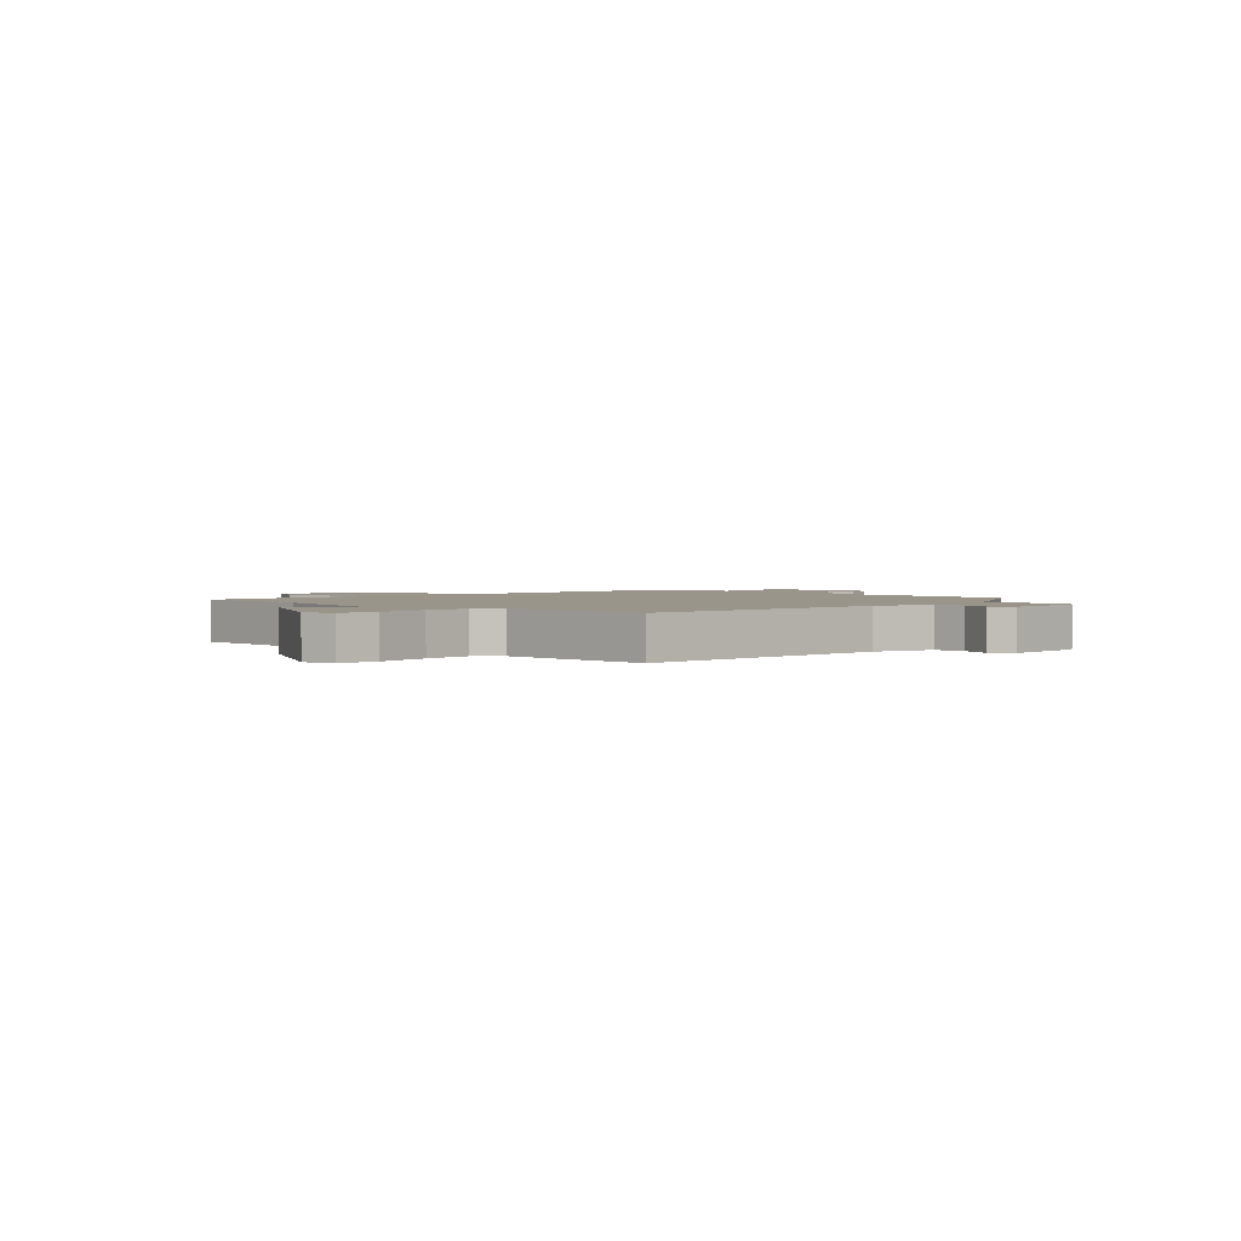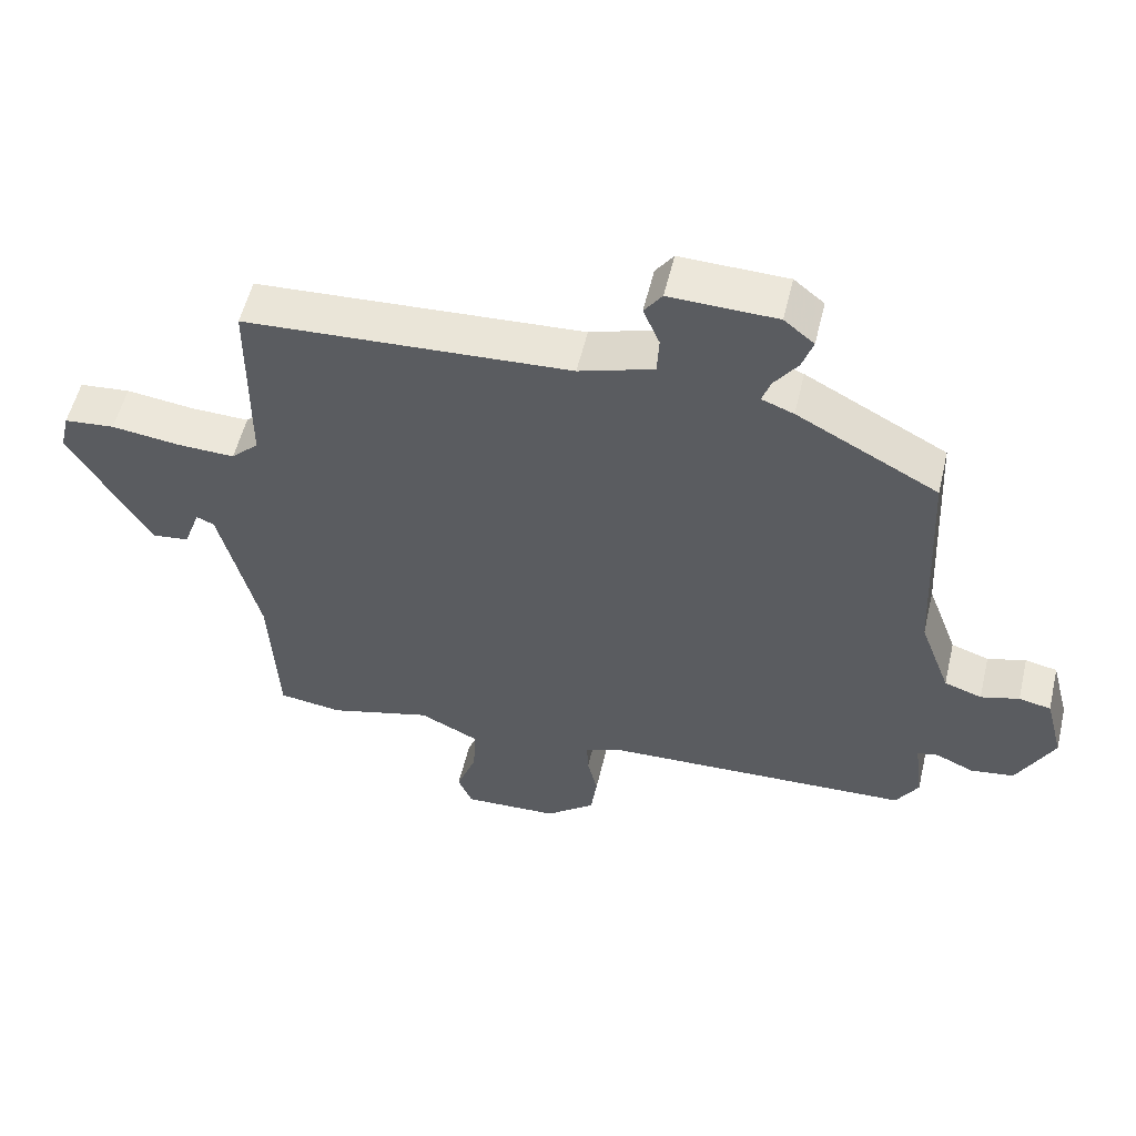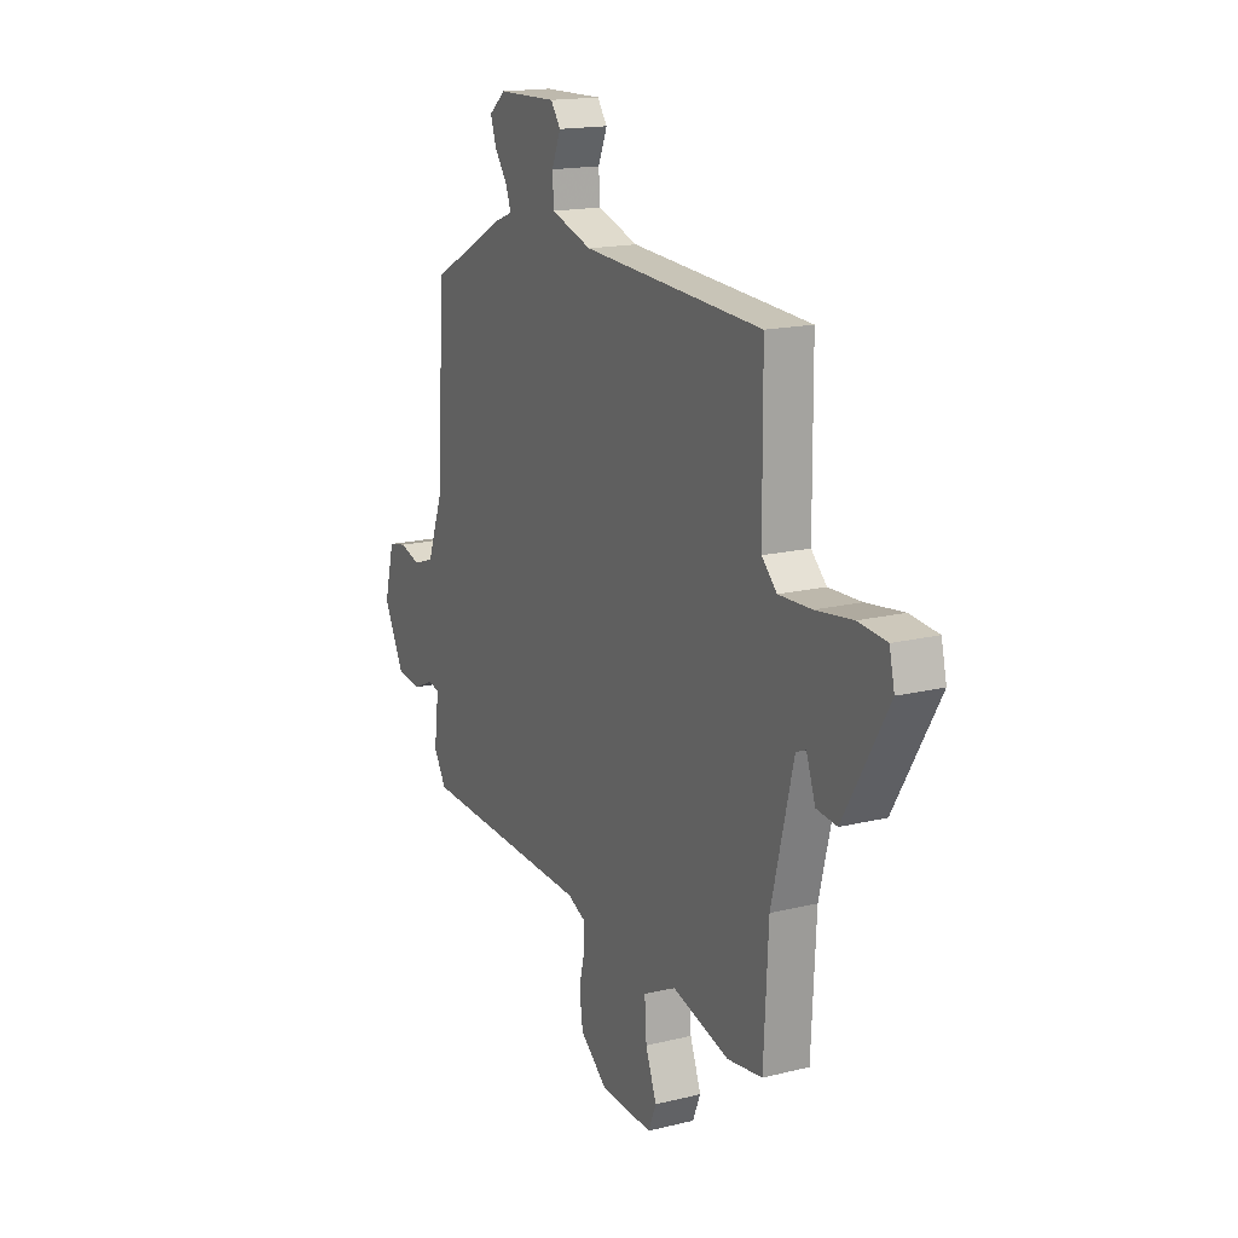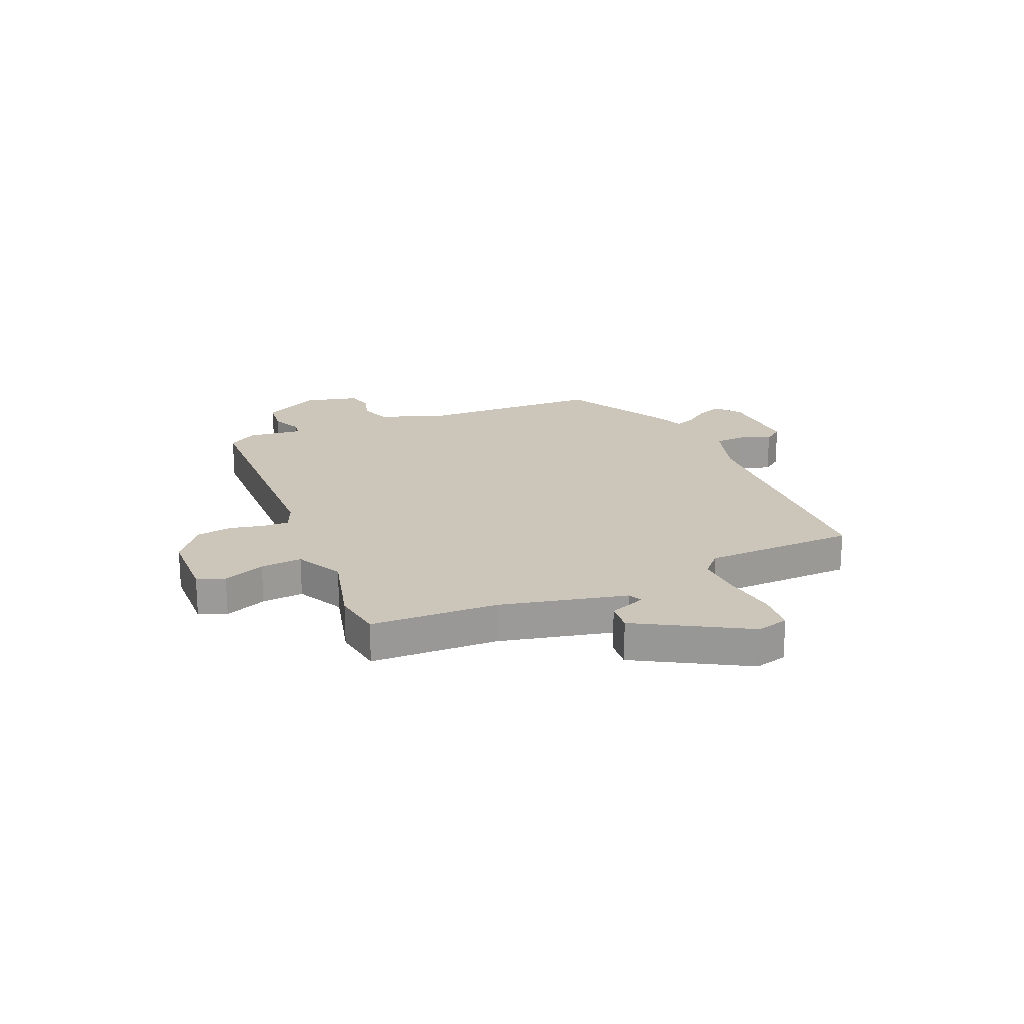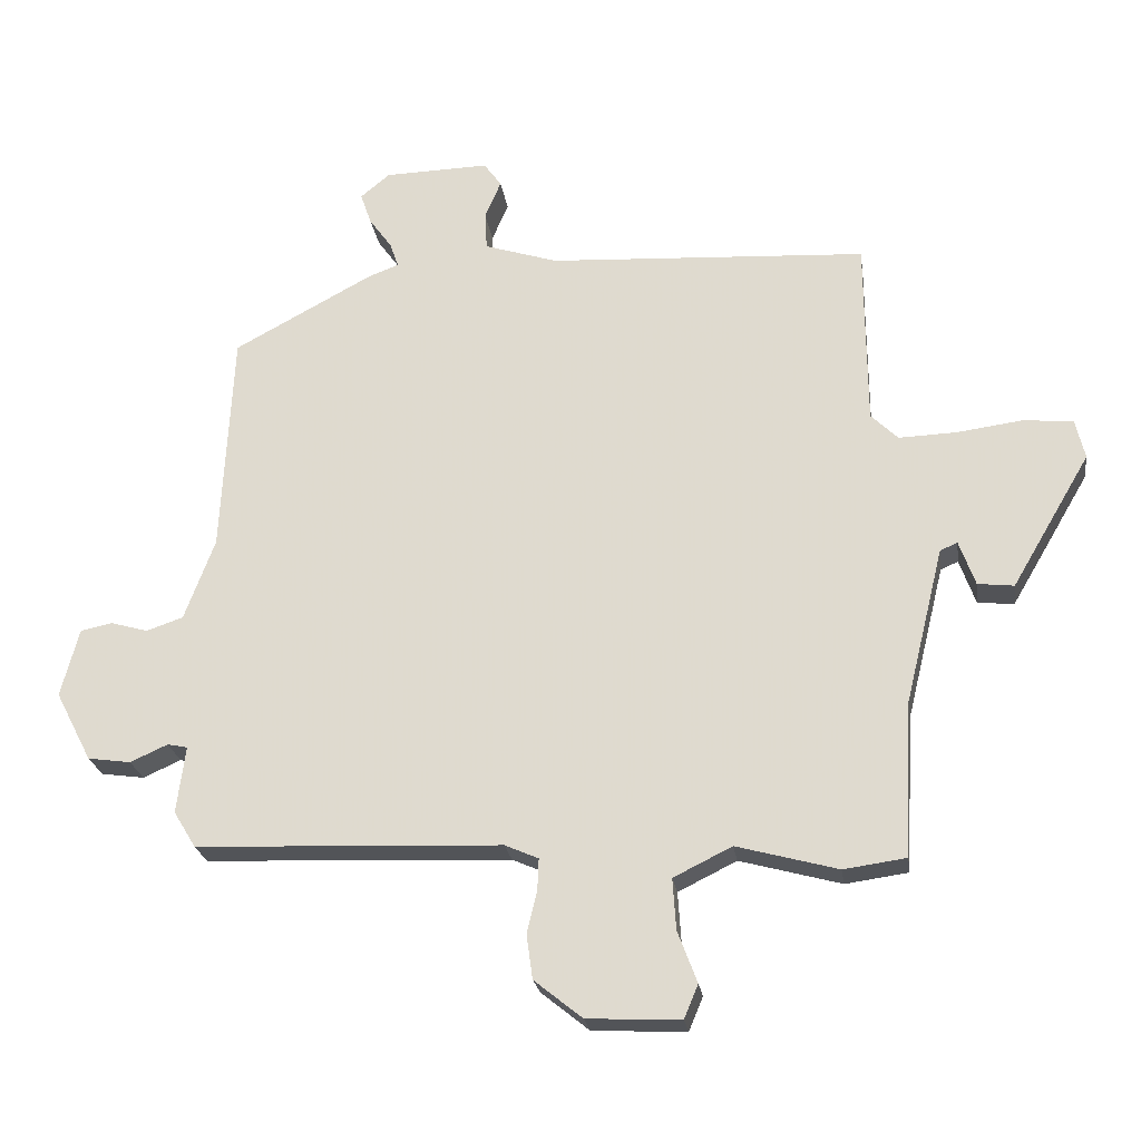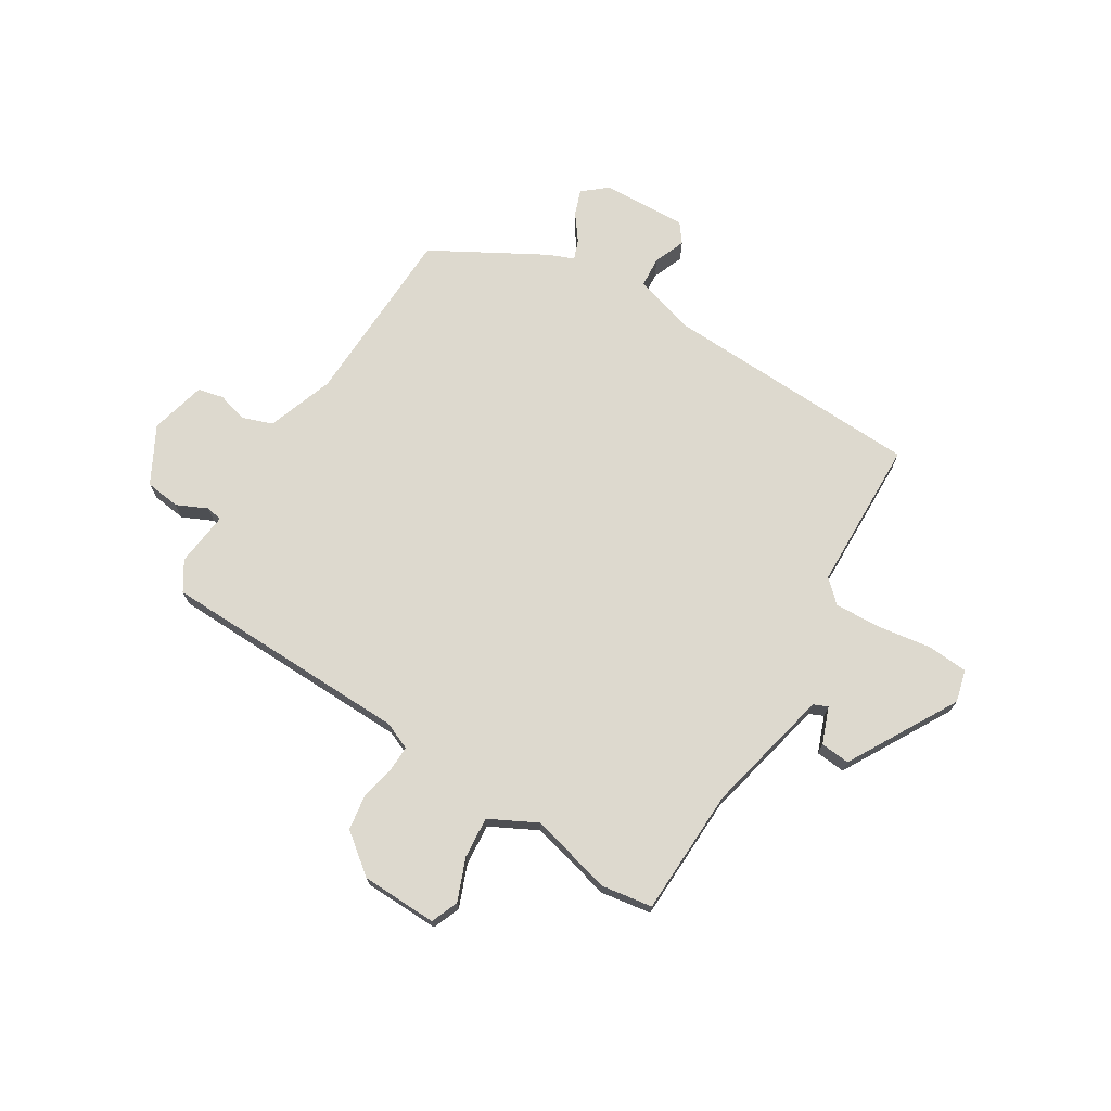
<metadata>
{"format":"obj","ext":"obj","renderer":"f3d","projection":"perspective","resolution":1024,"background":"white","views":[{"elev":2.1,"azim":-46.1,"up":"+Y"},{"elev":55.0,"azim":13.4,"up":"+Z"},{"elev":16.7,"azim":-116.6,"up":"+Z"},{"elev":20.8,"azim":-114.0,"up":"+Y"},{"elev":-23.5,"azim":-171.9,"up":"+Z"},{"elev":71.8,"azim":-149.4,"up":"+Y"}]}
</metadata>
<code>
v -0.438 0.07 -0.509
v -0.531 0.07 -0.496
v -0.543 0.07 -0.264
v -0.6 0.07 -0.032
v -0.626 0.07 -0.021
v -0.65 0.07 -0.088
v -0.704 0.07 -0.094
v -0.821 0.07 0.105
v -0.807 0.07 0.164
v -0.733 0.07 0.171
v -0.635 0.07 0.158
v -0.549 0.07 0.155
v -0.509 0.07 0.194
v -0.507 0.07 0.473
v -0.031 0.07 0.5
v 0.078 0.07 0.535
v 0.081 0.07 0.591
v 0.057 0.07 0.648
v 0.083 0.07 0.684
v 0.239 0.07 0.68
v 0.283 0.07 0.644
v 0.267 0.07 0.597
v 0.233 0.07 0.55
v 0.22 0.07 0.513
v 0.267 0.07 0.495
v 0.473 0.07 0.384
v 0.49 0.07 0.05
v 0.535 0.07 -0.071
v 0.59 0.07 -0.09
v 0.646 0.07 -0.074
v 0.693 0.07 -0.084
v 0.72 0.07 -0.186
v 0.666 0.07 -0.29
v 0.602 0.07 -0.299
v 0.546 0.07 -0.274
v 0.516 0.07 -0.28
v 0.529 0.07 -0.38
v 0.496 0.07 -0.434
v 0.04 0.07 -0.452
v -0.01 0.07 -0.474
v -0.008 0.07 -0.521
v 0.007 0.07 -0.584
v -0.002 0.07 -0.65
v -0.074 0.07 -0.708
v -0.213 0.07 -0.714
v -0.234 0.07 -0.664
v -0.205 0.07 -0.587
v -0.2 0.07 -0.511
v -0.287 0.07 -0.468
v -0.438 0 -0.509
v -0.531 0 -0.496
v -0.543 0 -0.264
v -0.6 0 -0.032
v -0.626 0 -0.021
v -0.65 0 -0.088
v -0.704 0 -0.094
v -0.821 0 0.105
v -0.807 0 0.164
v -0.733 0 0.171
v -0.635 0 0.158
v -0.549 0 0.155
v -0.509 0 0.194
v -0.507 0 0.473
v -0.031 0 0.5
v 0.078 0 0.535
v 0.081 0 0.591
v 0.057 0 0.648
v 0.083 0 0.684
v 0.239 0 0.68
v 0.283 0 0.644
v 0.267 0 0.597
v 0.233 0 0.55
v 0.22 0 0.513
v 0.267 0 0.495
v 0.473 0 0.384
v 0.49 0 0.05
v 0.535 0 -0.071
v 0.59 0 -0.09
v 0.646 0 -0.074
v 0.693 0 -0.084
v 0.72 0 -0.186
v 0.666 0 -0.29
v 0.602 0 -0.299
v 0.546 0 -0.274
v 0.516 0 -0.28
v 0.529 0 -0.38
v 0.496 0 -0.434
v 0.04 0 -0.452
v -0.01 0 -0.474
v -0.008 0 -0.521
v 0.007 0 -0.584
v -0.002 0 -0.65
v -0.074 0 -0.708
v -0.213 0 -0.714
v -0.234 0 -0.664
v -0.205 0 -0.587
v -0.2 0 -0.511
v -0.287 0 -0.468
f 44 45 46 47
f 44 47 48
f 41 42 43 44
f 40 41 44 48
f 39 40 48 49
f 36 37 38 39
f 32 33 34 35
f 32 35 36
f 29 30 31 32
f 28 29 32 36
f 27 28 36 39
f 24 25 26 27
f 20 21 22 23
f 20 23 24
f 17 18 19 20
f 16 17 20 24
f 15 16 24 27
f 13 14 15 27
f 8 9 10 11
f 8 11 12
f 5 6 7 8
f 4 5 8 12
f 3 4 12 13
f 49 1 2 3
f 27 39 49
f 3 13 27 49
f 96 95 94 93
f 97 96 93
f 93 92 91 90
f 97 93 90 89
f 98 97 89 88
f 88 87 86 85
f 84 83 82 81
f 85 84 81
f 81 80 79 78
f 85 81 78 77
f 88 85 77 76
f 76 75 74 73
f 72 71 70 69
f 73 72 69
f 69 68 67 66
f 73 69 66 65
f 76 73 65 64
f 76 64 63 62
f 60 59 58 57
f 61 60 57
f 57 56 55 54
f 61 57 54 53
f 62 61 53 52
f 52 51 50 98
f 98 88 76
f 98 76 62 52
f 1 50 51 2
f 2 51 52 3
f 3 52 53 4
f 4 53 54 5
f 5 54 55 6
f 6 55 56 7
f 7 56 57 8
f 8 57 58 9
f 9 58 59 10
f 10 59 60 11
f 11 60 61 12
f 12 61 62 13
f 13 62 63 14
f 14 63 64 15
f 15 64 65 16
f 16 65 66 17
f 17 66 67 18
f 18 67 68 19
f 19 68 69 20
f 20 69 70 21
f 21 70 71 22
f 22 71 72 23
f 23 72 73 24
f 24 73 74 25
f 25 74 75 26
f 26 75 76 27
f 27 76 77 28
f 28 77 78 29
f 29 78 79 30
f 30 79 80 31
f 31 80 81 32
f 32 81 82 33
f 33 82 83 34
f 34 83 84 35
f 35 84 85 36
f 36 85 86 37
f 37 86 87 38
f 38 87 88 39
f 39 88 89 40
f 40 89 90 41
f 41 90 91 42
f 42 91 92 43
f 43 92 93 44
f 44 93 94 45
f 45 94 95 46
f 46 95 96 47
f 47 96 97 48
f 48 97 98 49
f 49 98 50 1

</code>
